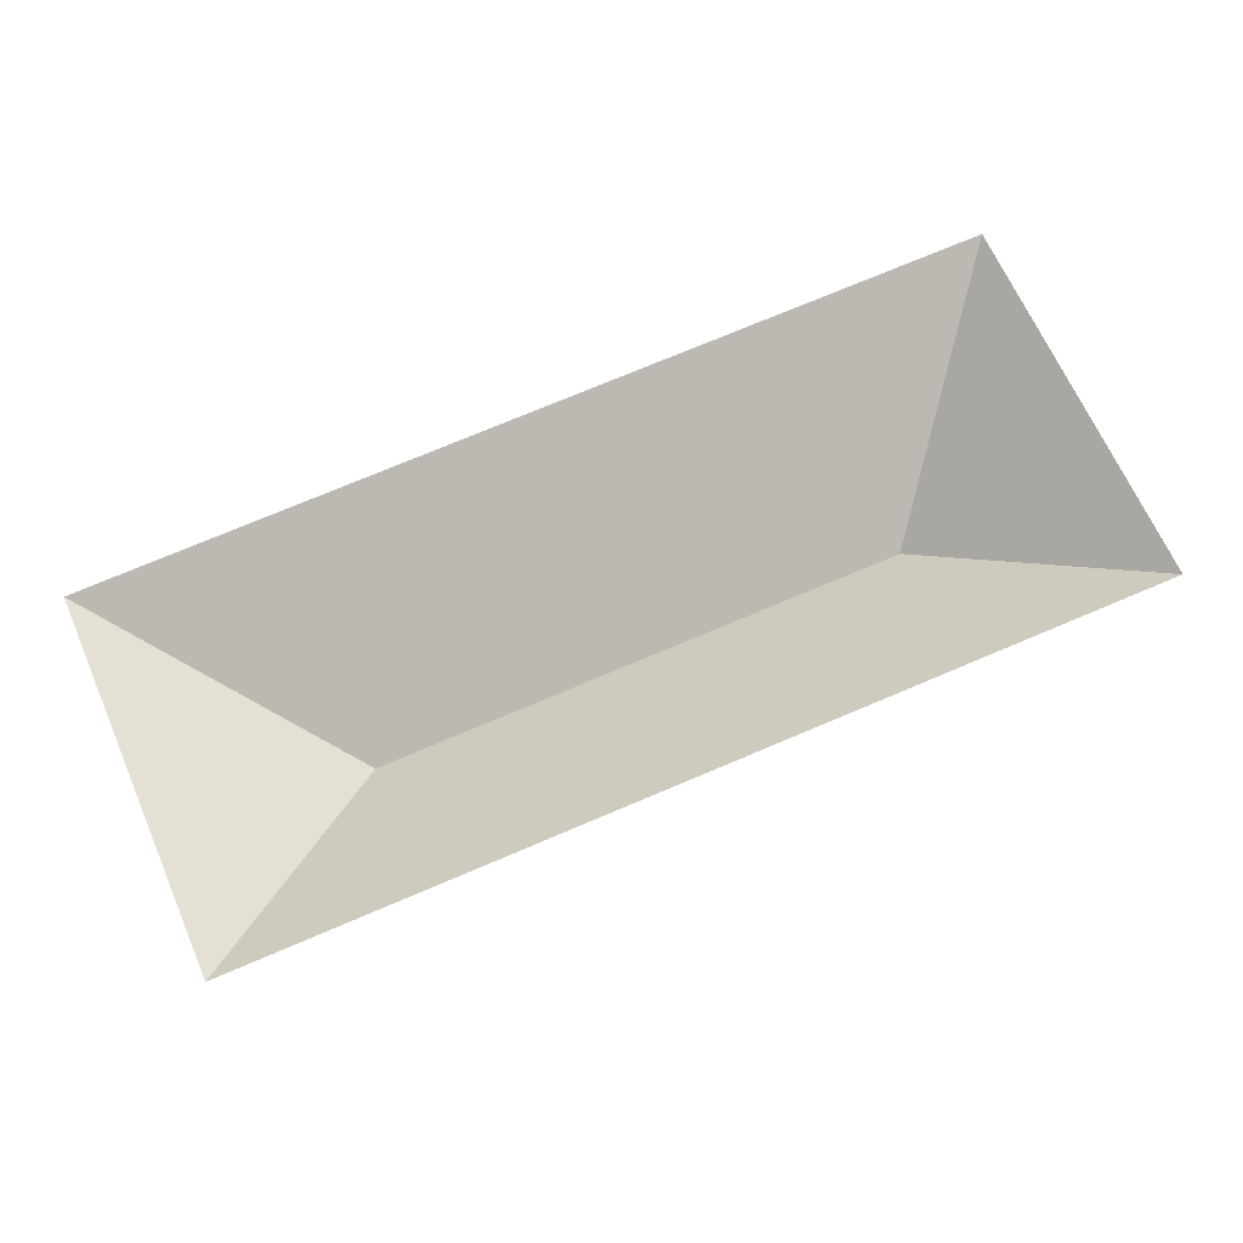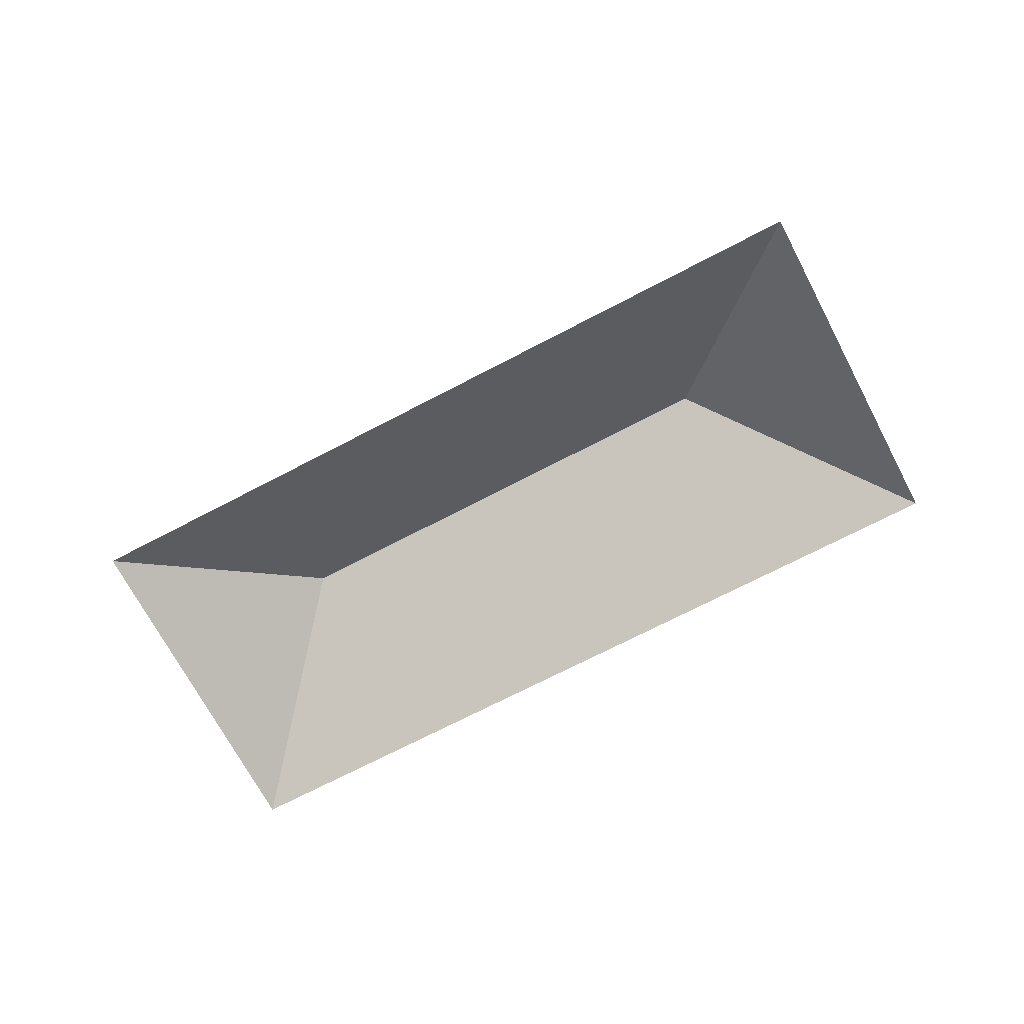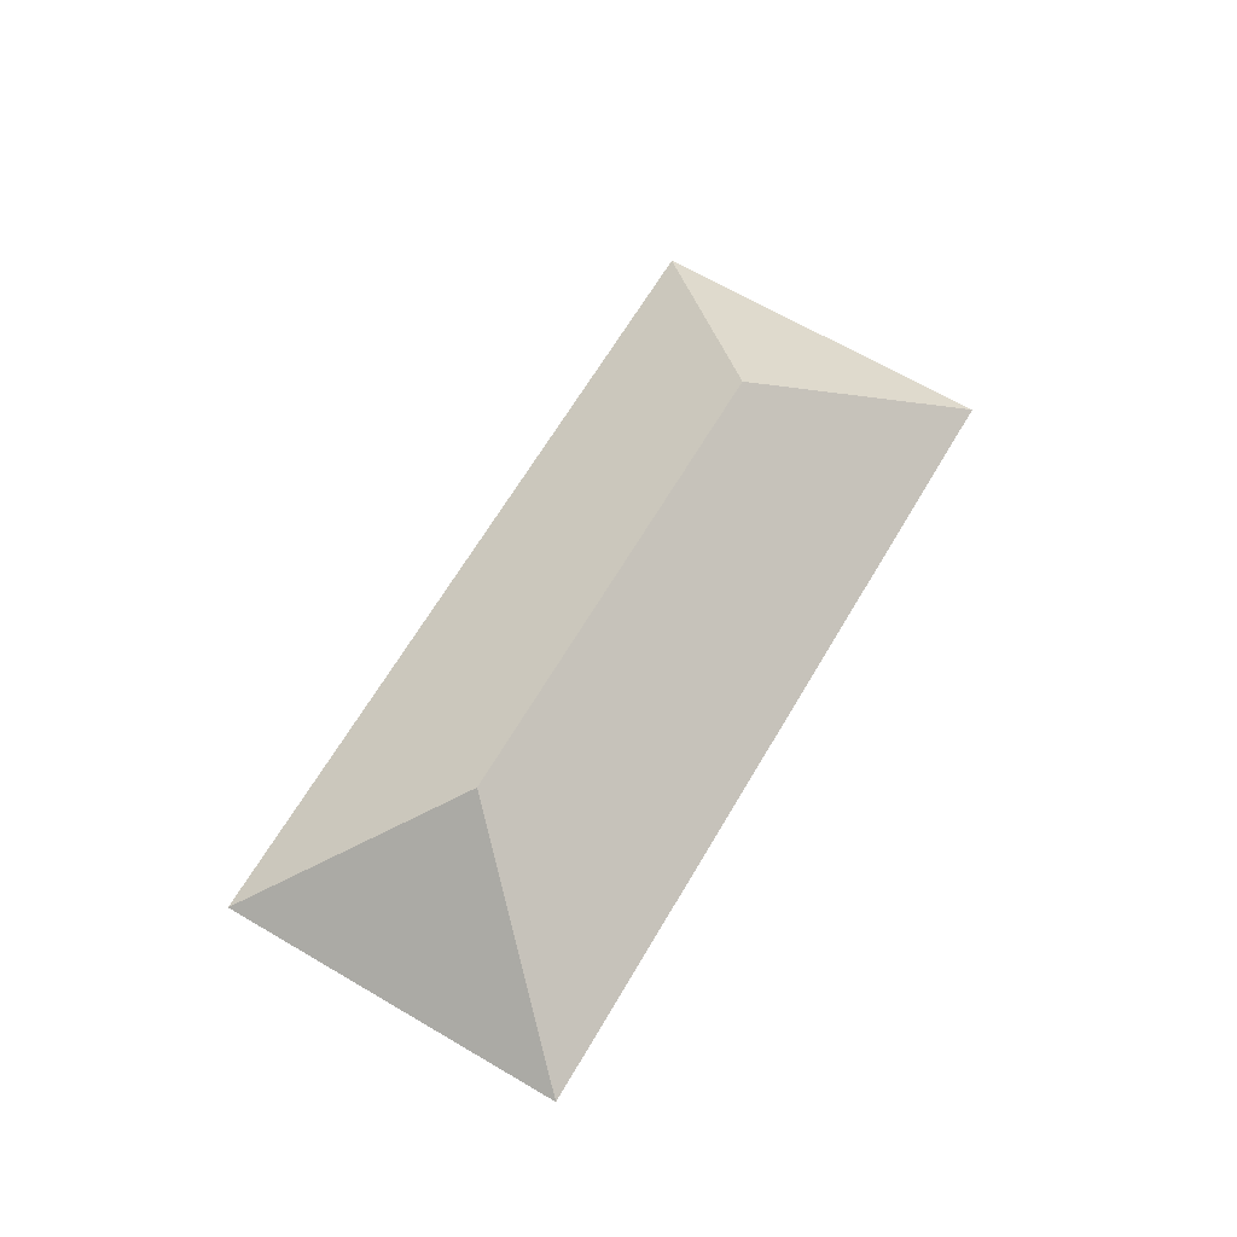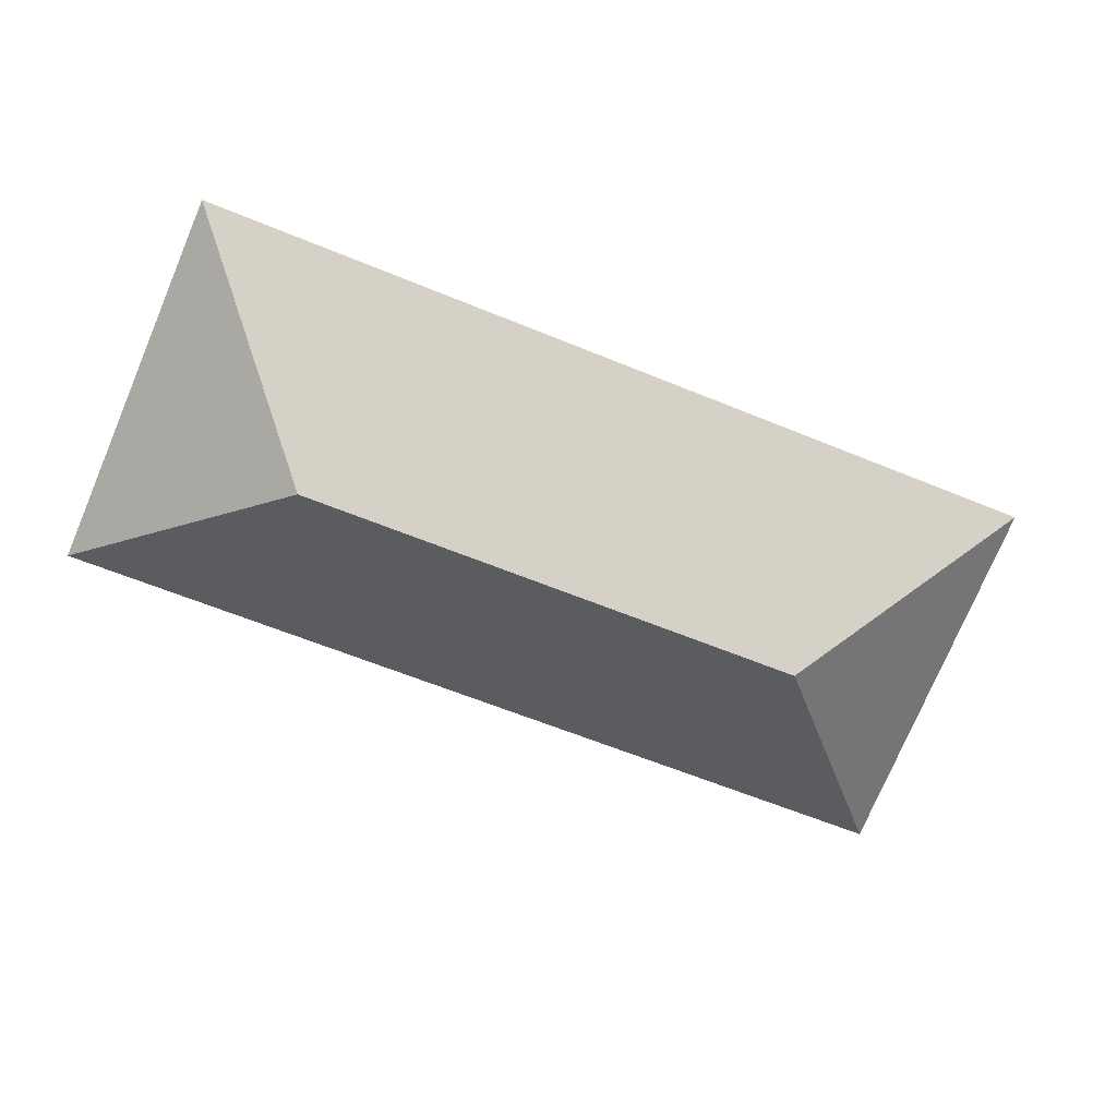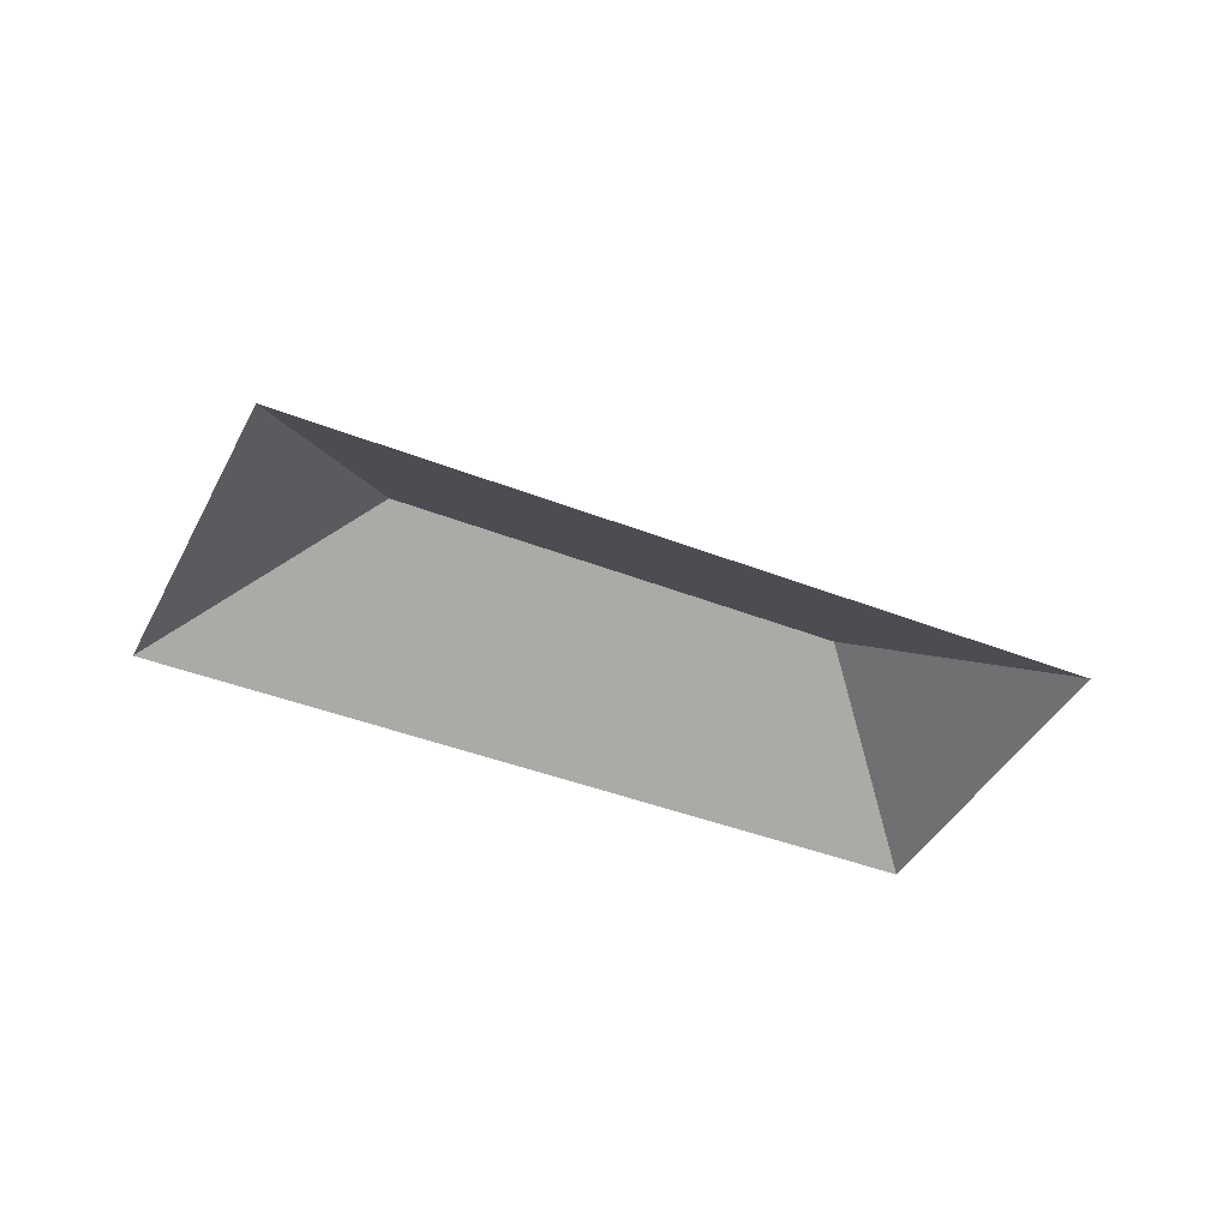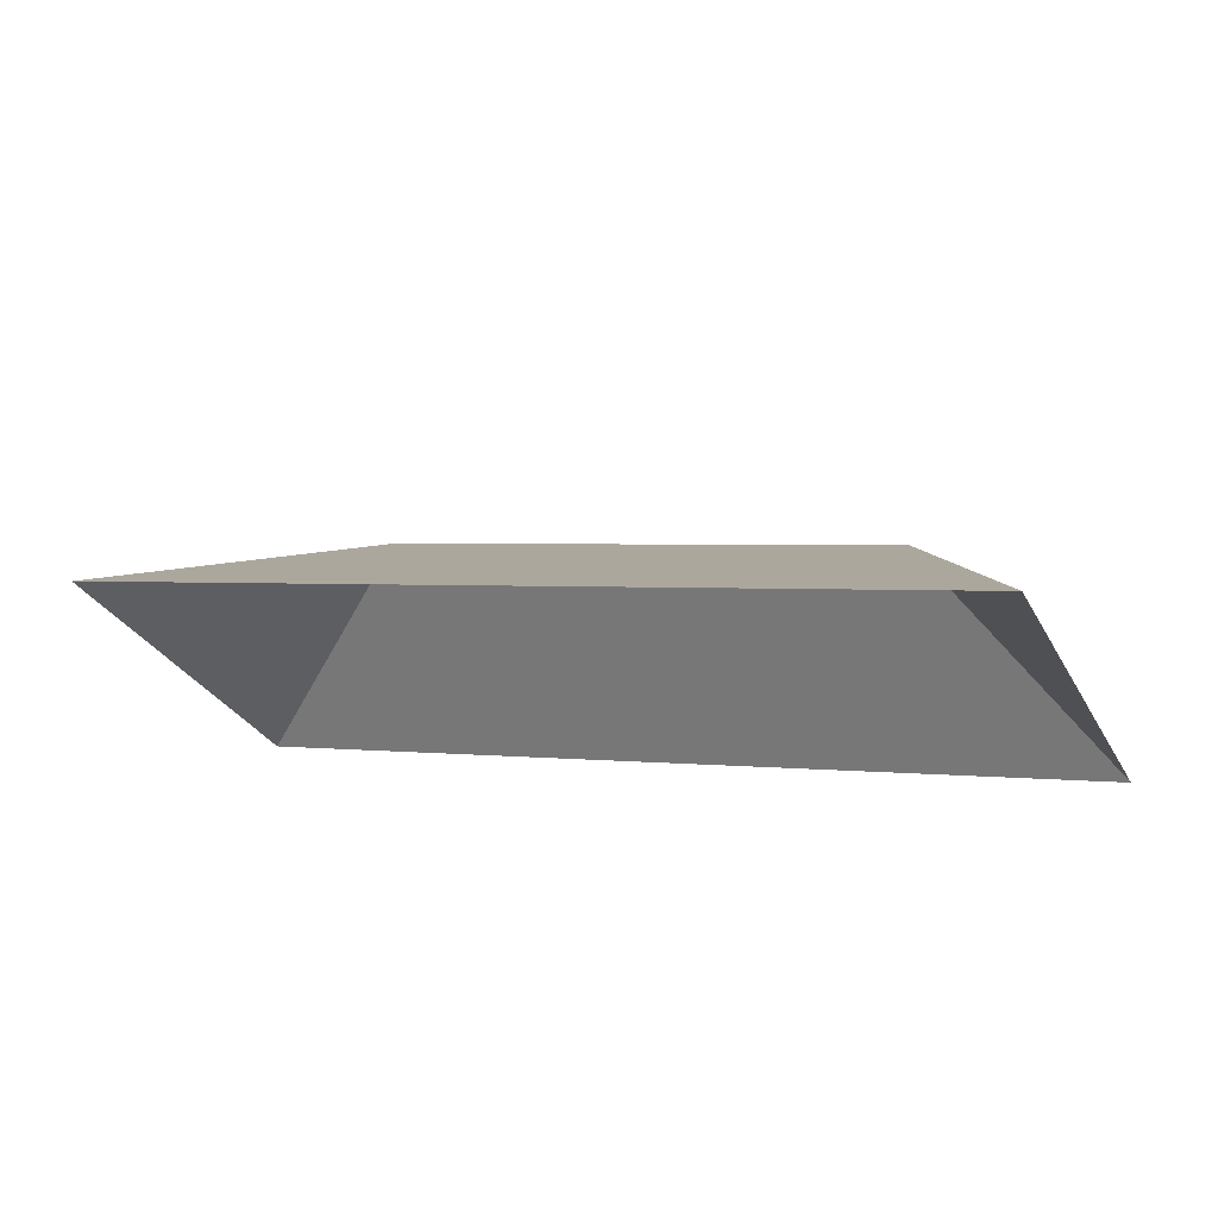
<metadata>
{"format":"obj","ext":"obj","renderer":"f3d","projection":"perspective","resolution":1024,"background":"white","views":[{"elev":-25.7,"azim":3.4,"up":"+Z"},{"elev":-70.0,"azim":-175.2,"up":"+Y"},{"elev":65.6,"azim":-82.4,"up":"+Y"},{"elev":18.6,"azim":173.8,"up":"+Z"},{"elev":-41.4,"azim":-48.4,"up":"+Y"},{"elev":66.7,"azim":11.4,"up":"+Z"}]}
</metadata>
<code>
o CG10_500_043073_0032_roof
v 424.3 75 -17.56
v 21.27 75 -187.9
v 148.3 145 -242.1
v 384.2 145 -142.3
v 94.89 75 -361.9
v 497.8 75 -191.3
v 424.3 0 -17.56
v 21.27 0 -187.9
v 94.89 0 -361.9
v 497.8 0 -191.3
f 1 4 6
f 6 4 3 5
f 2 5 3
f 2 3 4 1

</code>
